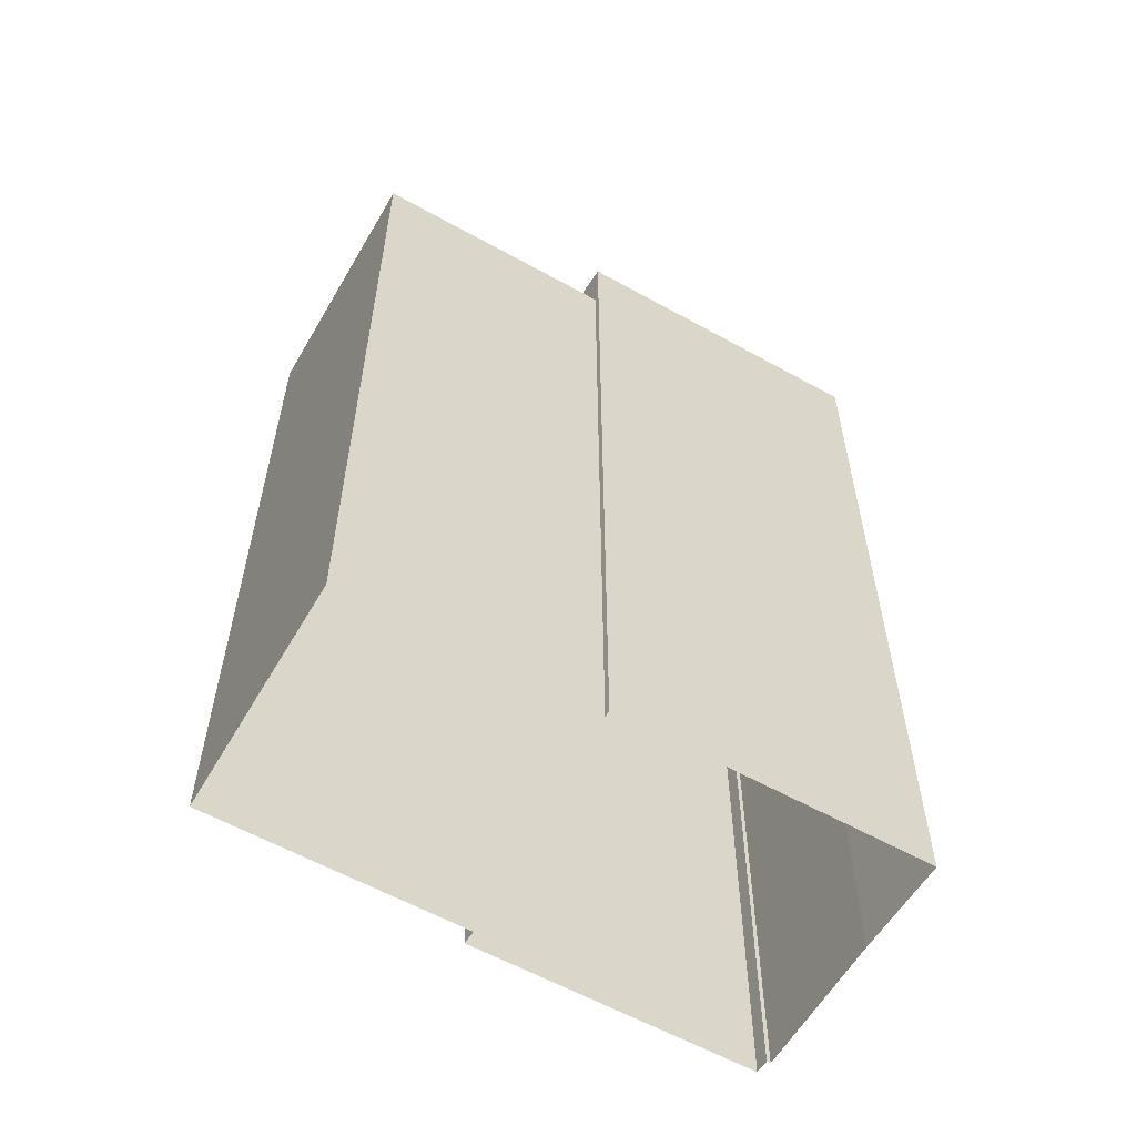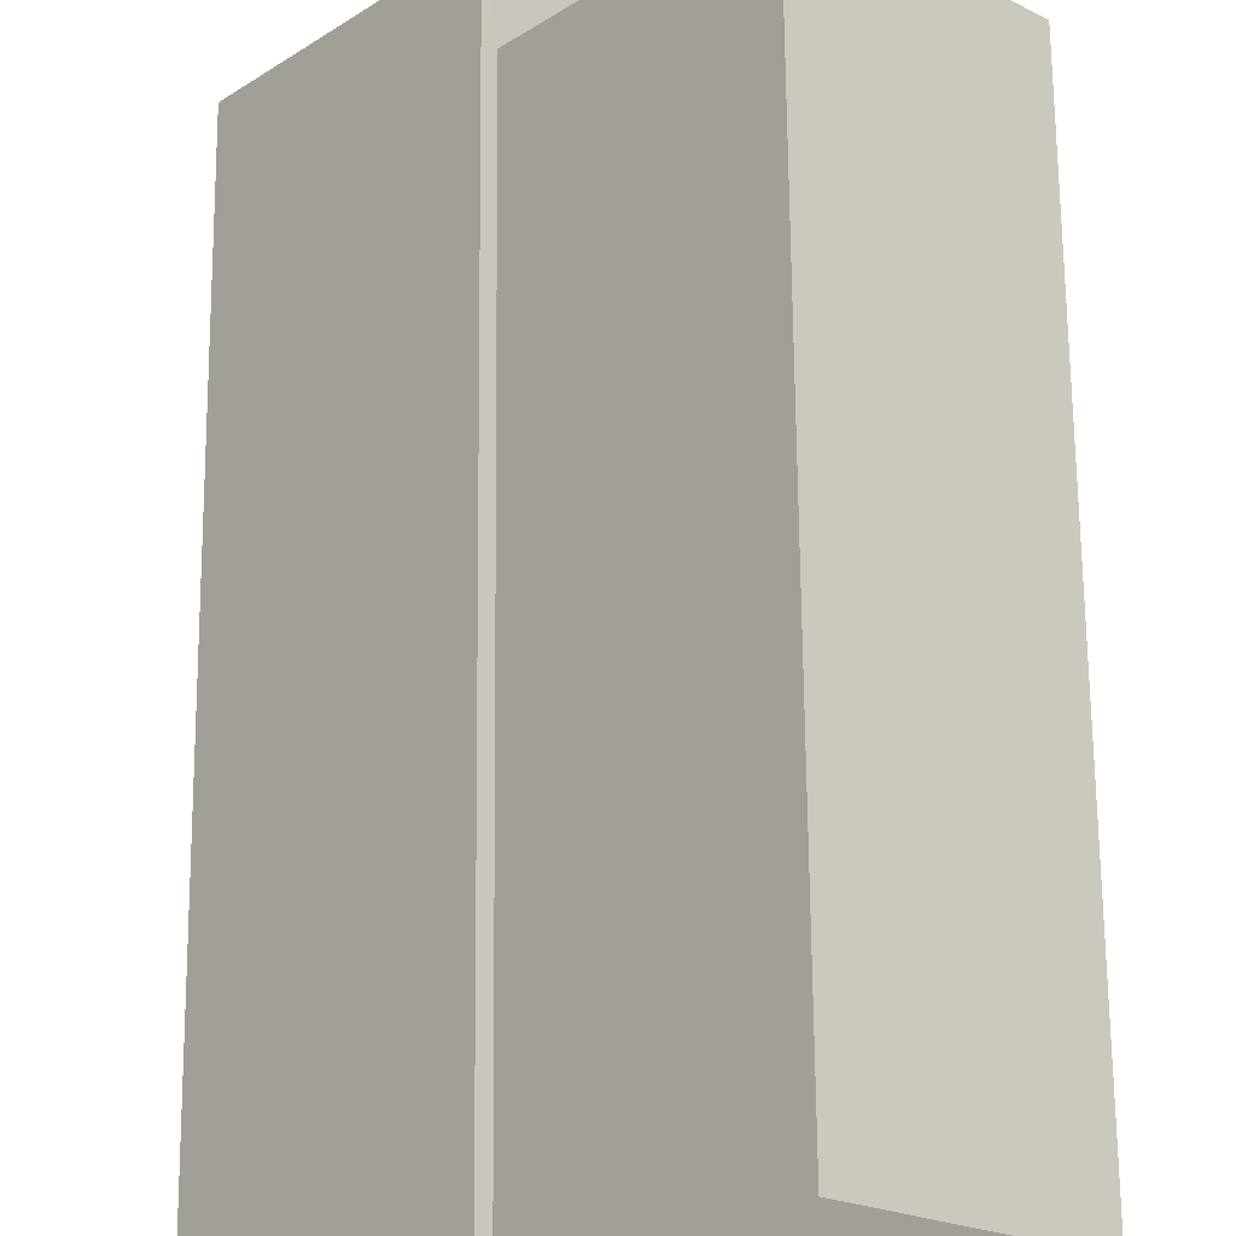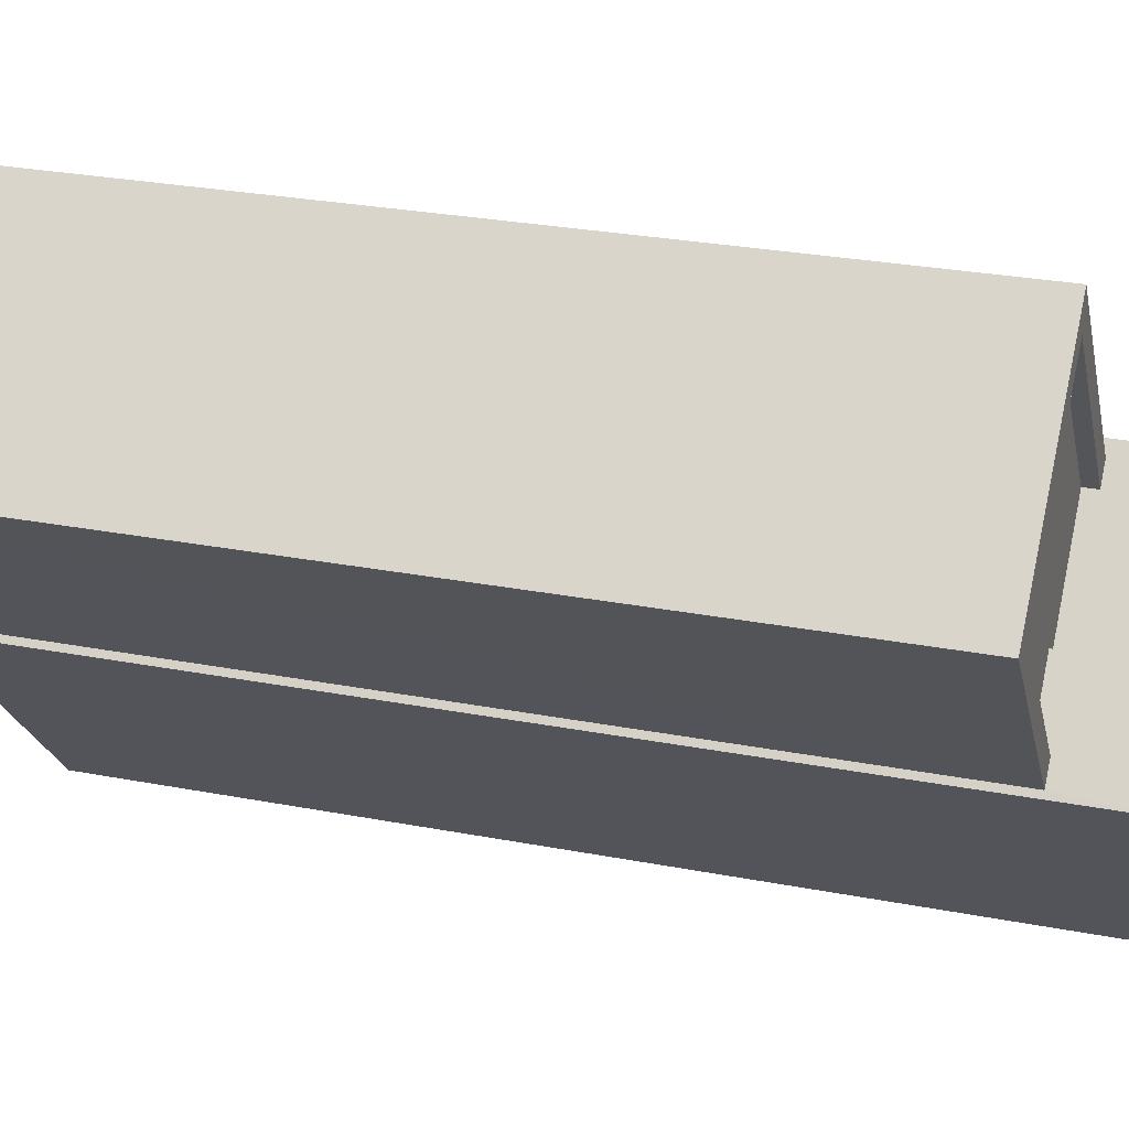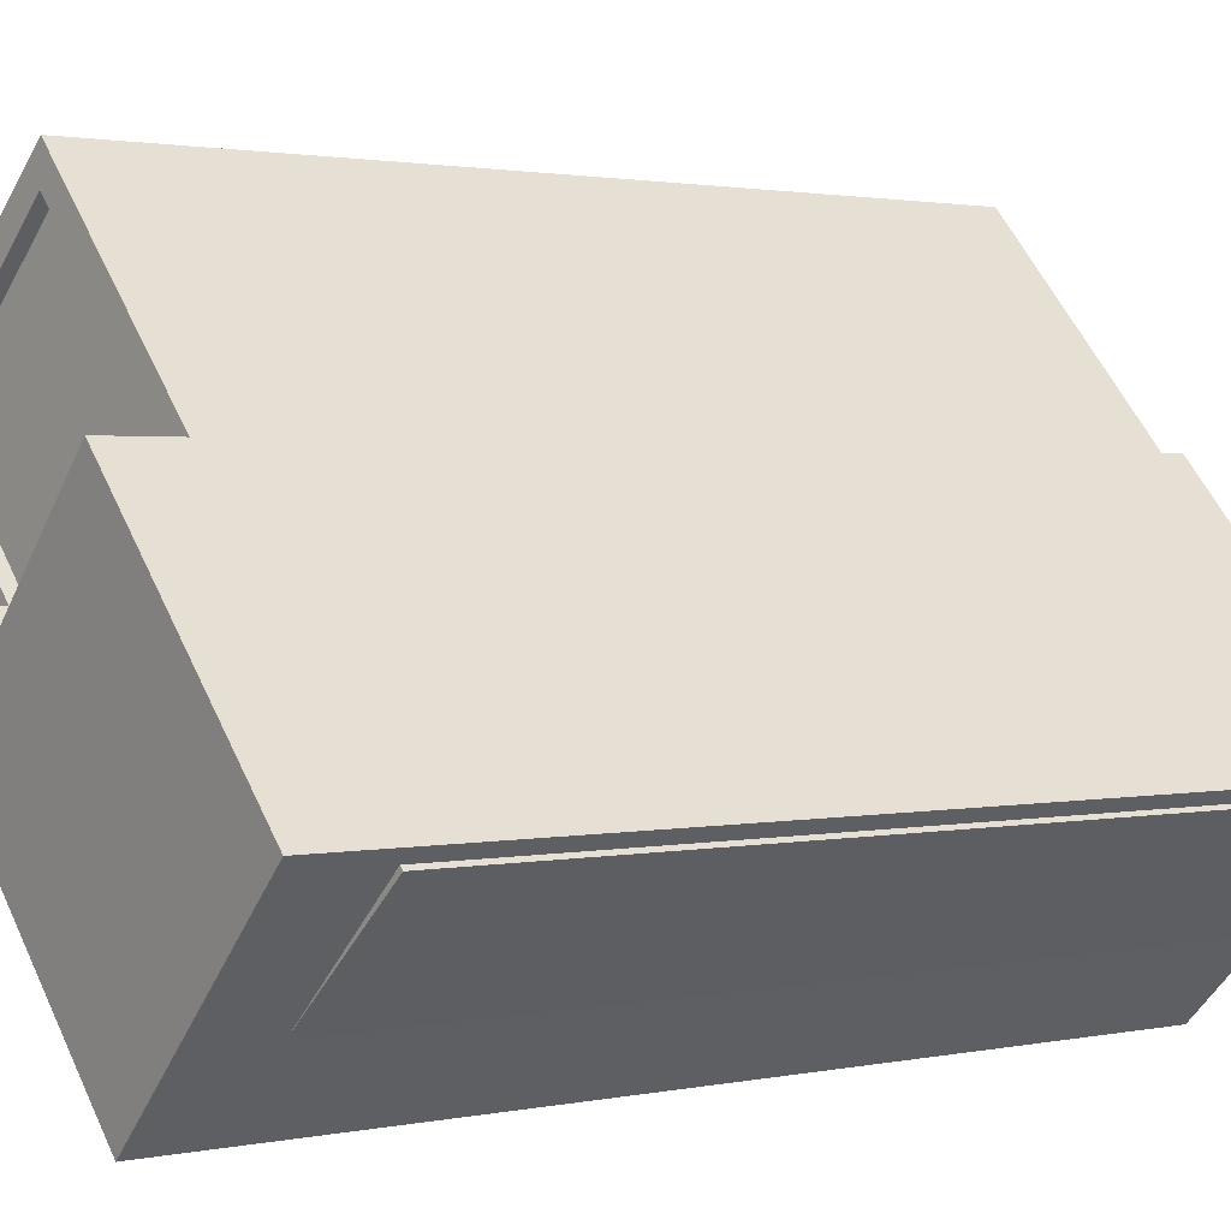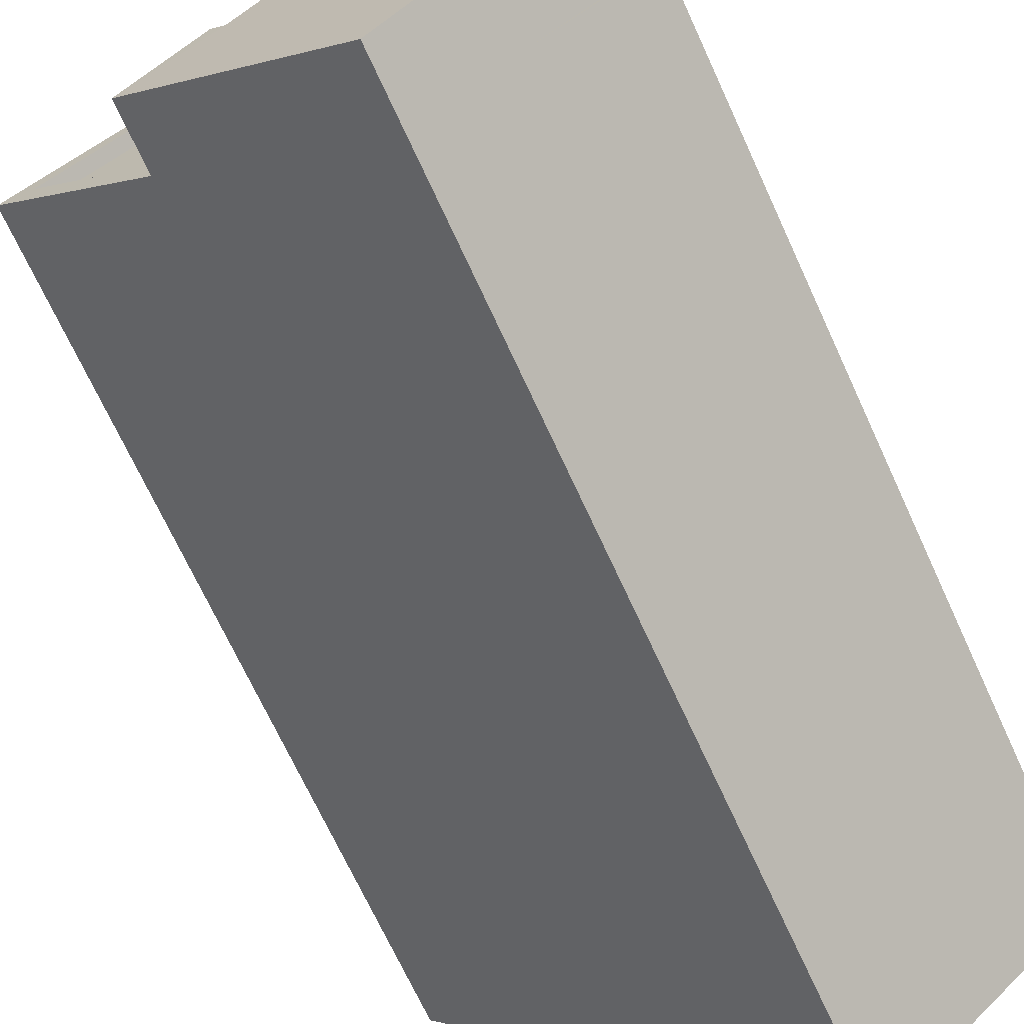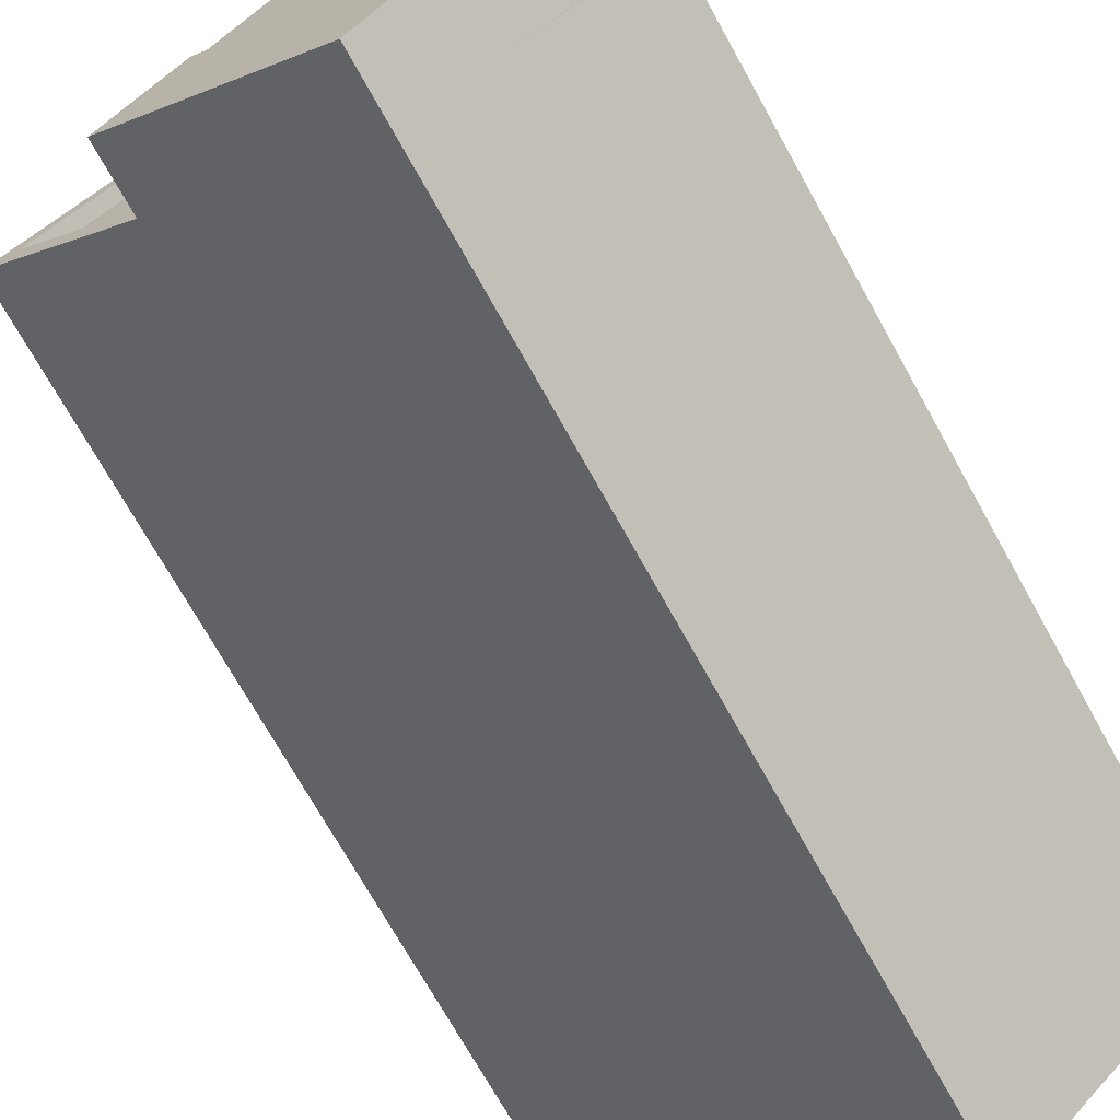
<metadata>
{"format":"obj","ext":"obj","renderer":"f3d","projection":"perspective","resolution":1024,"background":"white","views":[{"elev":-59.3,"azim":-77.7,"up":"+Z"},{"elev":68.4,"azim":179.5,"up":"+Y"},{"elev":26.9,"azim":-73.2,"up":"+Y"},{"elev":1.5,"azim":51.3,"up":"+Y"},{"elev":-70.1,"azim":24.7,"up":"+Y"},{"elev":-71.8,"azim":29.1,"up":"+Y"}]}
</metadata>
<code>
v -5301 -3.706e+04 1.955
v -5304 -3.706e+04 1.956
v -5300 -3.705e+04 1.956
v -5297 -3.706e+04 1.954
v -5301 -3.706e+04 1.955
v -5297 -3.706e+04 1.955
v -5297 -3.706e+04 1.955
v -5293 -3.706e+04 1.954
v -5295 -3.706e+04 1.954
v -5293 -3.706e+04 1.954
v -5293 -3.706e+04 1.954
v -5299 -3.706e+04 18.75
v -5301 -3.706e+04 18.64
v -5299 -3.706e+04 18.75
v -5297 -3.706e+04 18.93
v -5293 -3.706e+04 18.93
v -5297 -3.706e+04 18.64
v -5299 -3.706e+04 17.15
v -5297 -3.706e+04 17.15
v -5299 -3.706e+04 17.15
v -5300 -3.706e+04 17.15
v -5303 -3.706e+04 17.15
v -5300 -3.705e+04 17.15
v -5297 -3.706e+04 17.4
v -5297 -3.706e+04 17.4
v -5300 -3.705e+04 17.4
v -5300 -3.705e+04 17.4
v -5300 -3.706e+04 17.4
v -5303 -3.706e+04 17.4
v -5301 -3.706e+04 17.4
v -5304 -3.706e+04 17.4
v -5295 -3.706e+04 17.4
v -5293 -3.706e+04 17.4
v -5293 -3.706e+04 17.4
f 1 2 3
f 4 5 1
f 6 7 8
f 1 3 6
f 9 10 11
f 4 1 9
f 10 6 8
f 1 6 9
f 9 6 10
f 12 13 14
f 15 14 16
f 16 14 17
f 14 13 17
f 18 19 20
f 21 20 22
f 22 20 23
f 20 19 23
f 24 25 26
f 25 27 26
f 28 29 30
f 30 29 31
f 26 27 31
f 29 26 31
f 32 33 34
f 19 18 24
f 6 25 7
f 18 14 24
f 7 25 15
f 24 14 15
f 25 24 15
f 15 8 7
f 15 16 8
f 10 8 34
f 8 16 34
f 9 32 4
f 32 16 17
f 34 16 32
f 4 32 17
f 13 5 4
f 17 13 4
f 28 12 20
f 12 28 13
f 13 30 5
f 21 28 20
f 5 30 1
f 28 30 13
f 18 12 14
f 18 20 12
f 34 33 11
f 10 34 11
f 25 3 27
f 25 6 3
f 31 3 2
f 31 27 3
f 32 11 33
f 32 9 11
f 30 31 2
f 1 30 2
f 28 22 29
f 28 21 22
f 29 22 23
f 26 29 23
f 24 23 19
f 24 26 23

</code>
